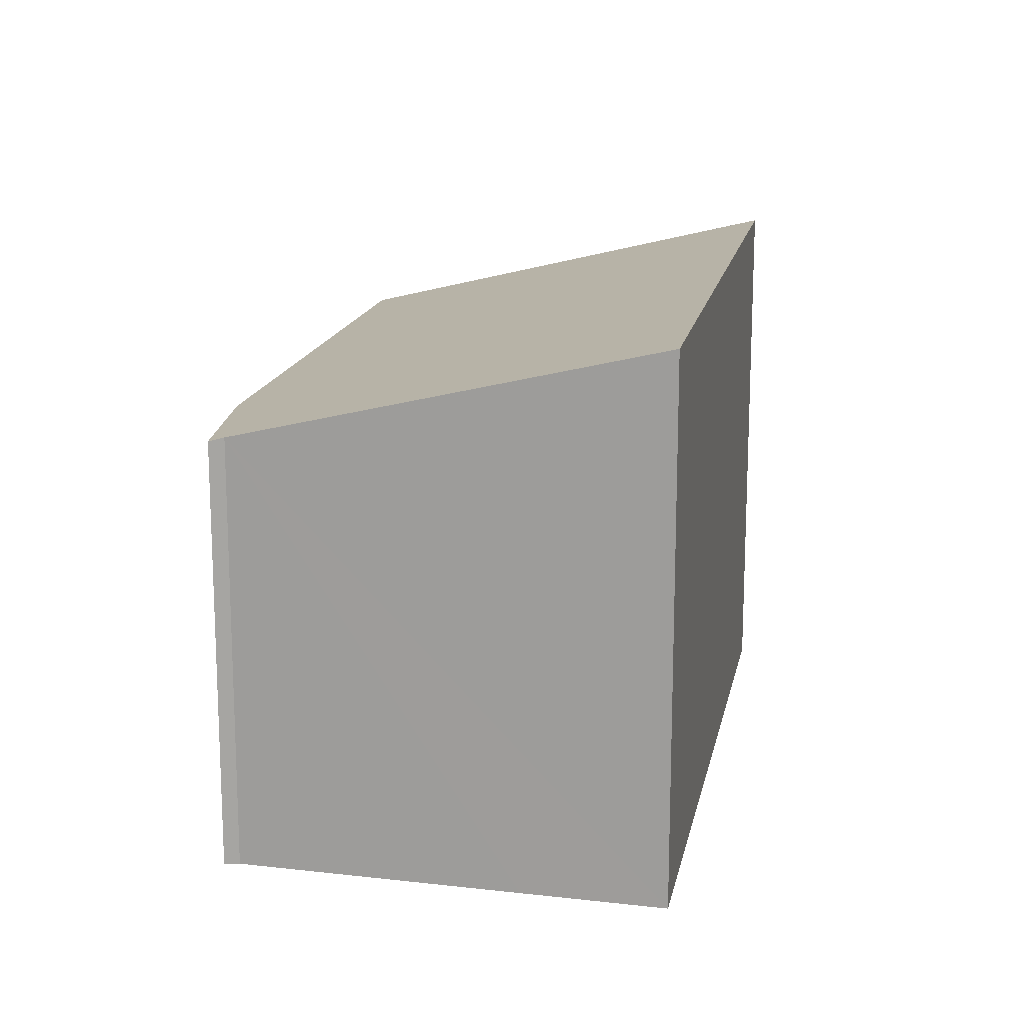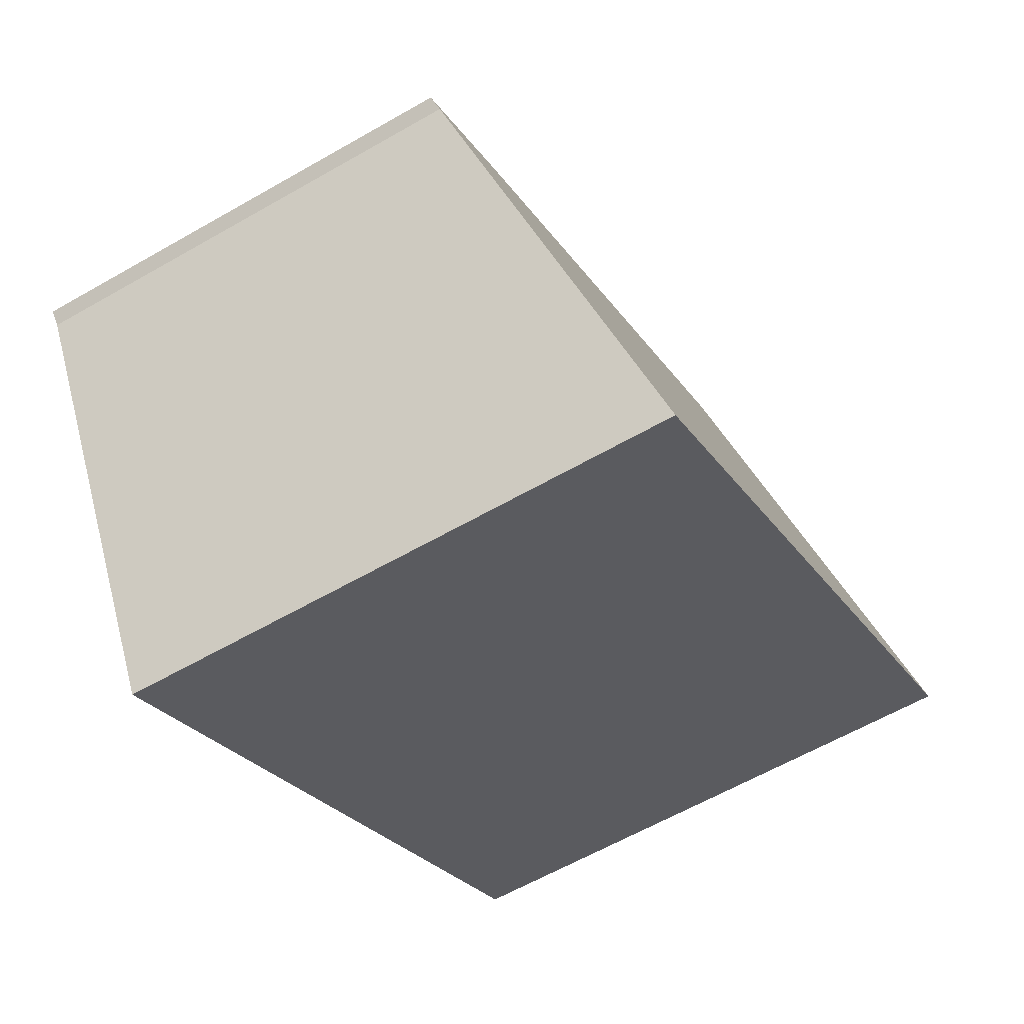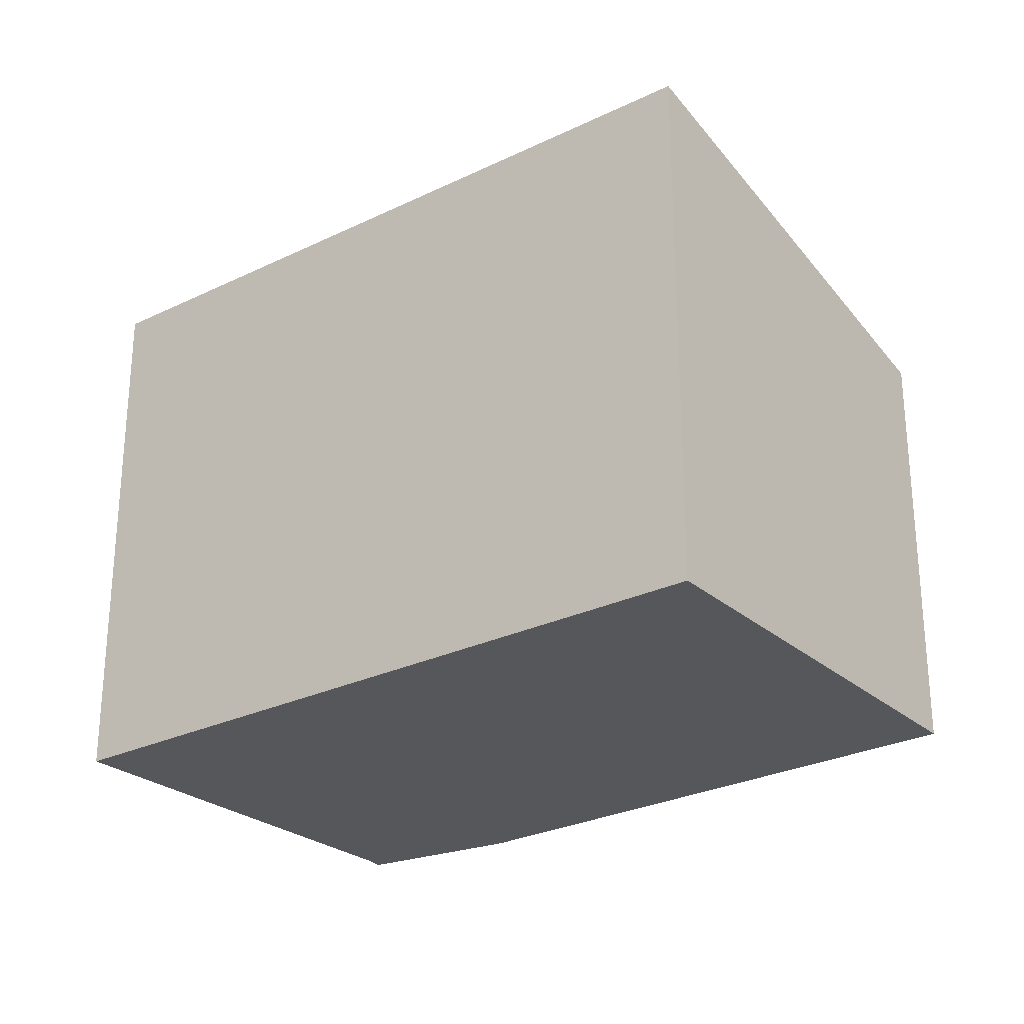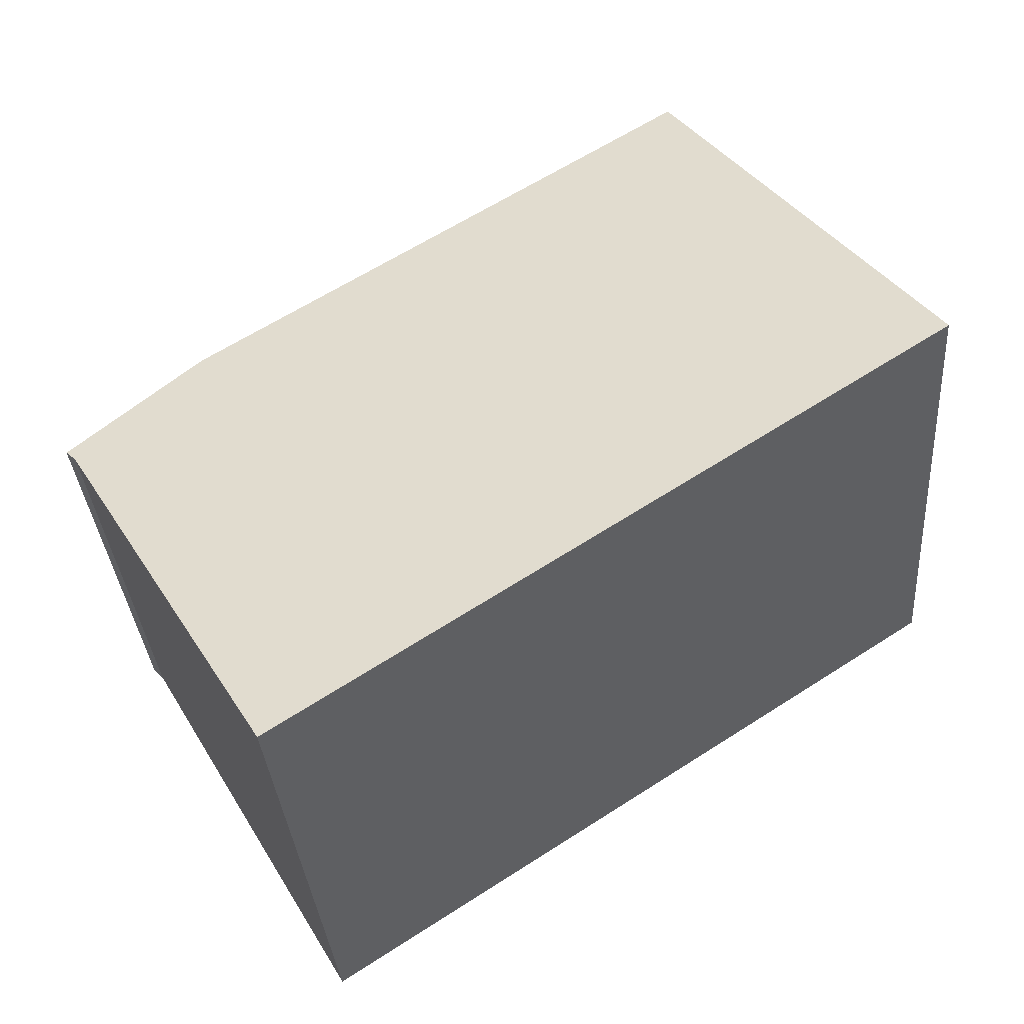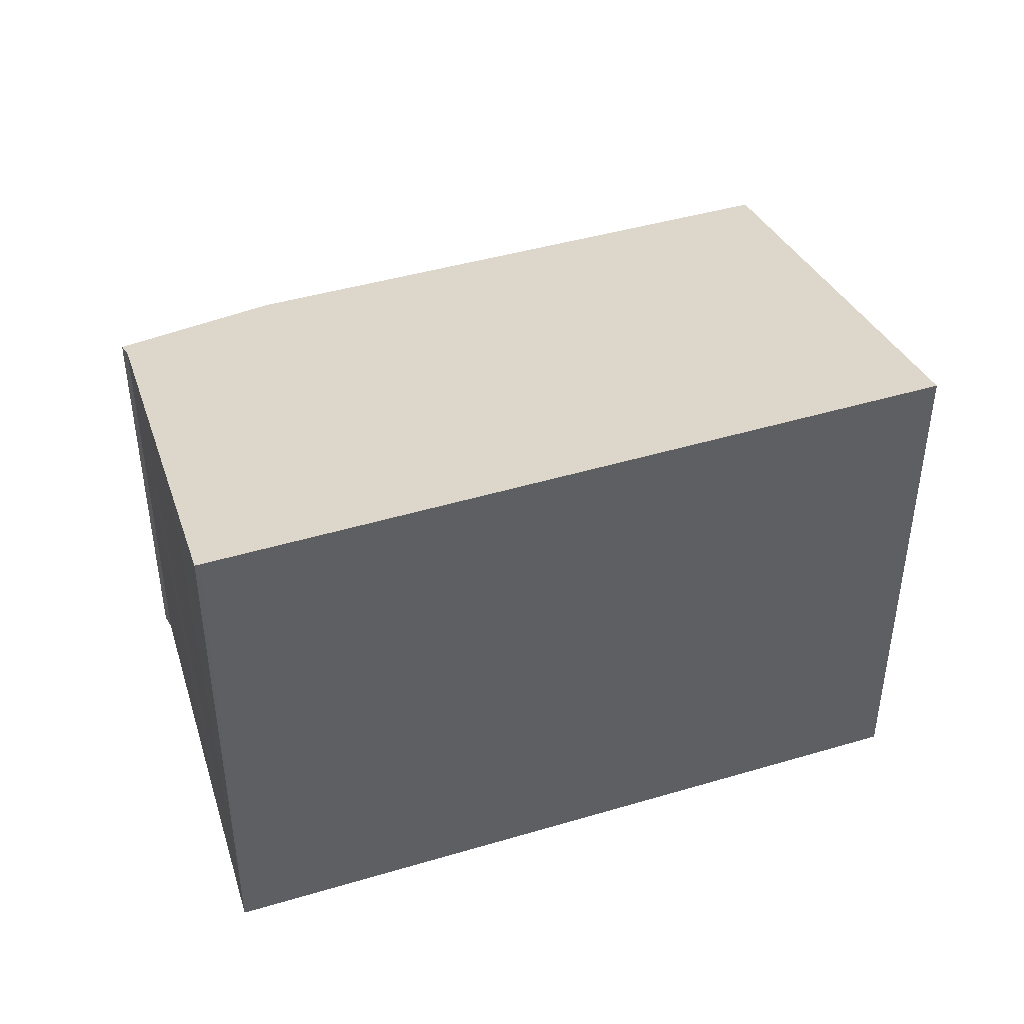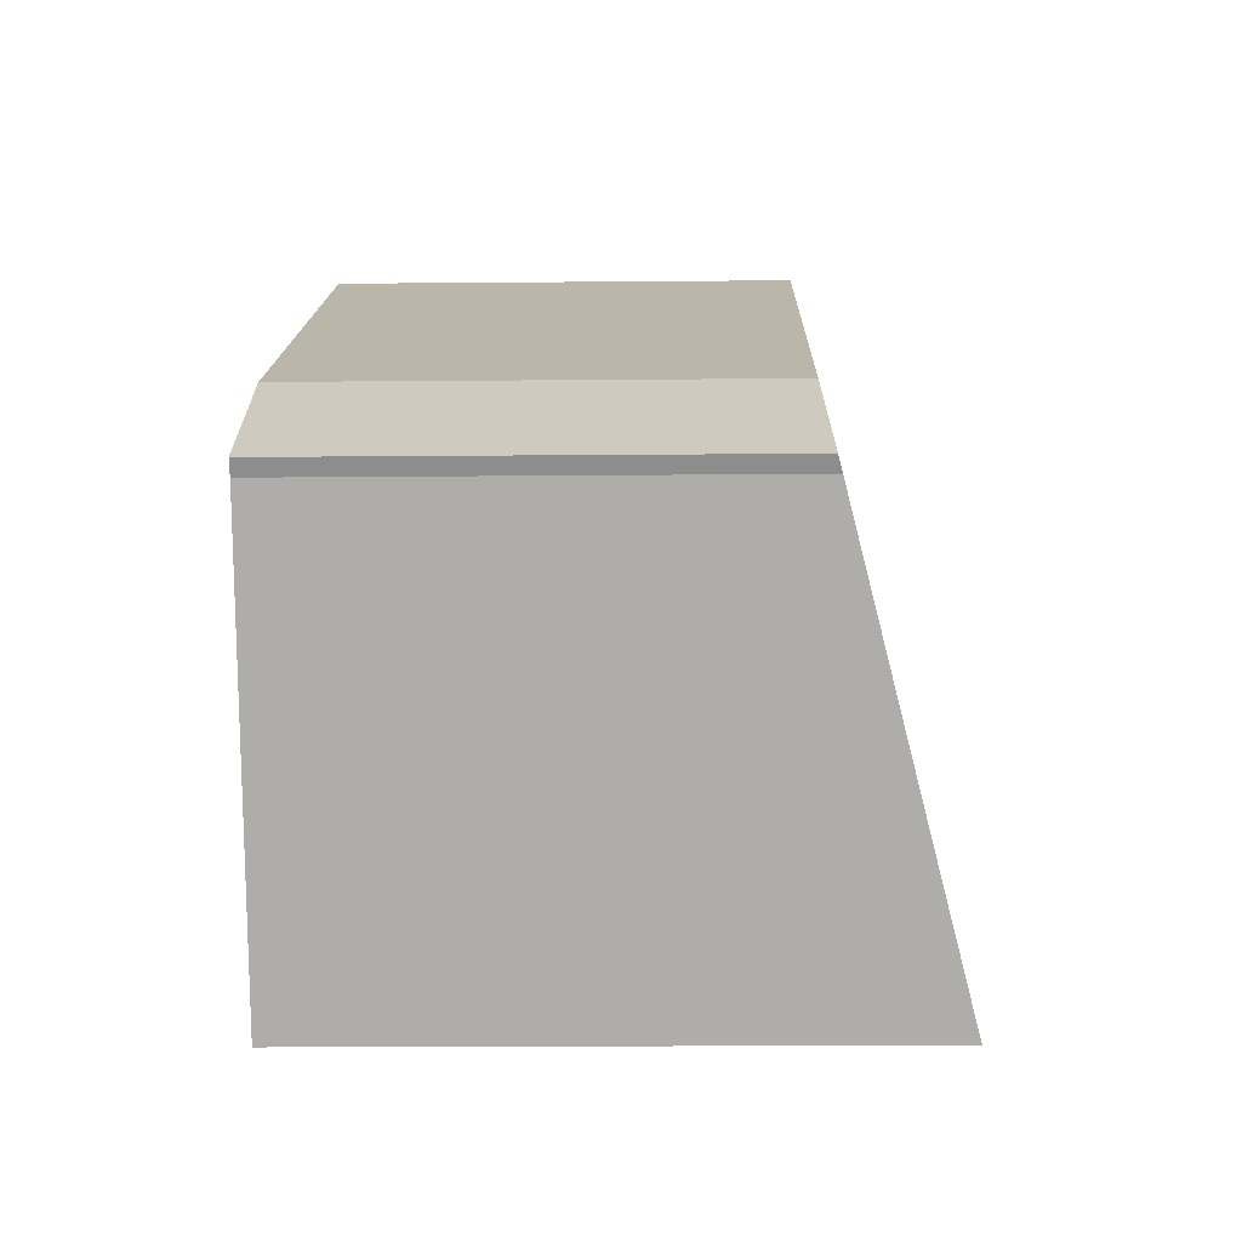
<metadata>
{"format":"obj","ext":"obj","renderer":"f3d","projection":"perspective","resolution":1024,"background":"white","views":[{"elev":16.2,"azim":134.0,"up":"+Y"},{"elev":-61.4,"azim":120.3,"up":"+Z"},{"elev":-27.1,"azim":-110.1,"up":"+Y"},{"elev":-33.2,"azim":-175.7,"up":"+Z"},{"elev":45.3,"azim":-166.0,"up":"+Y"},{"elev":-18.0,"azim":91.0,"up":"+Z"}]}
</metadata>
<code>
v  5.327 4.67 -3.463
v  5.998 4.363 -2.419
v  5.366 4.67 -3.488
v  0 4.67 2.86e-16
v  7.248 3.755 -0.302
v  7.34 3.722 -0.204
v  6.262 3.671 0.743
v  2.142 3.69 3.333
v  5.366 2.136e-16 -3.488
v  0 0 0
v  5.327 2.12e-16 -3.463
v  2.142 -2.041e-16 3.333
v  6.262 -4.55e-17 0.743
v  7.34 1.249e-17 -0.204
v  5.998 1.481e-16 -2.419
v  7.248 1.849e-17 -0.302
g defaultobject
f 1 2 3
f 2 1 4
f 2 4 5
f 5 4 6
f 6 4 7
f 7 4 8
f 9 1 3
f 1 9 4
f 4 9 10
f 10 9 11
f 10 8 4
f 8 10 12
f 12 7 8
f 7 12 13
f 7 14 6
f 14 7 13
f 2 9 3
f 9 2 5
f 9 5 15
f 15 5 16
f 6 16 5
f 16 6 14
f 10 13 12
f 13 10 14
f 14 10 16
f 16 10 15
f 15 10 11
f 15 11 9

</code>
